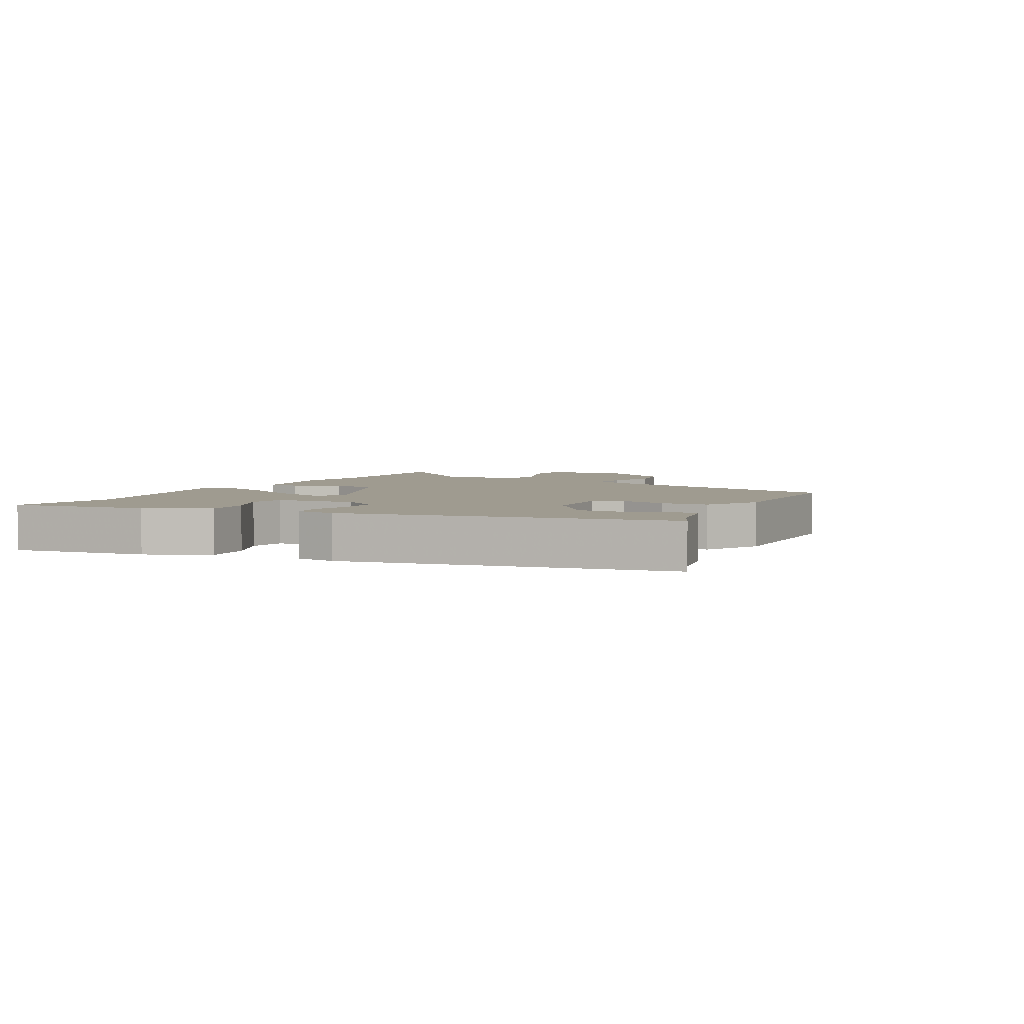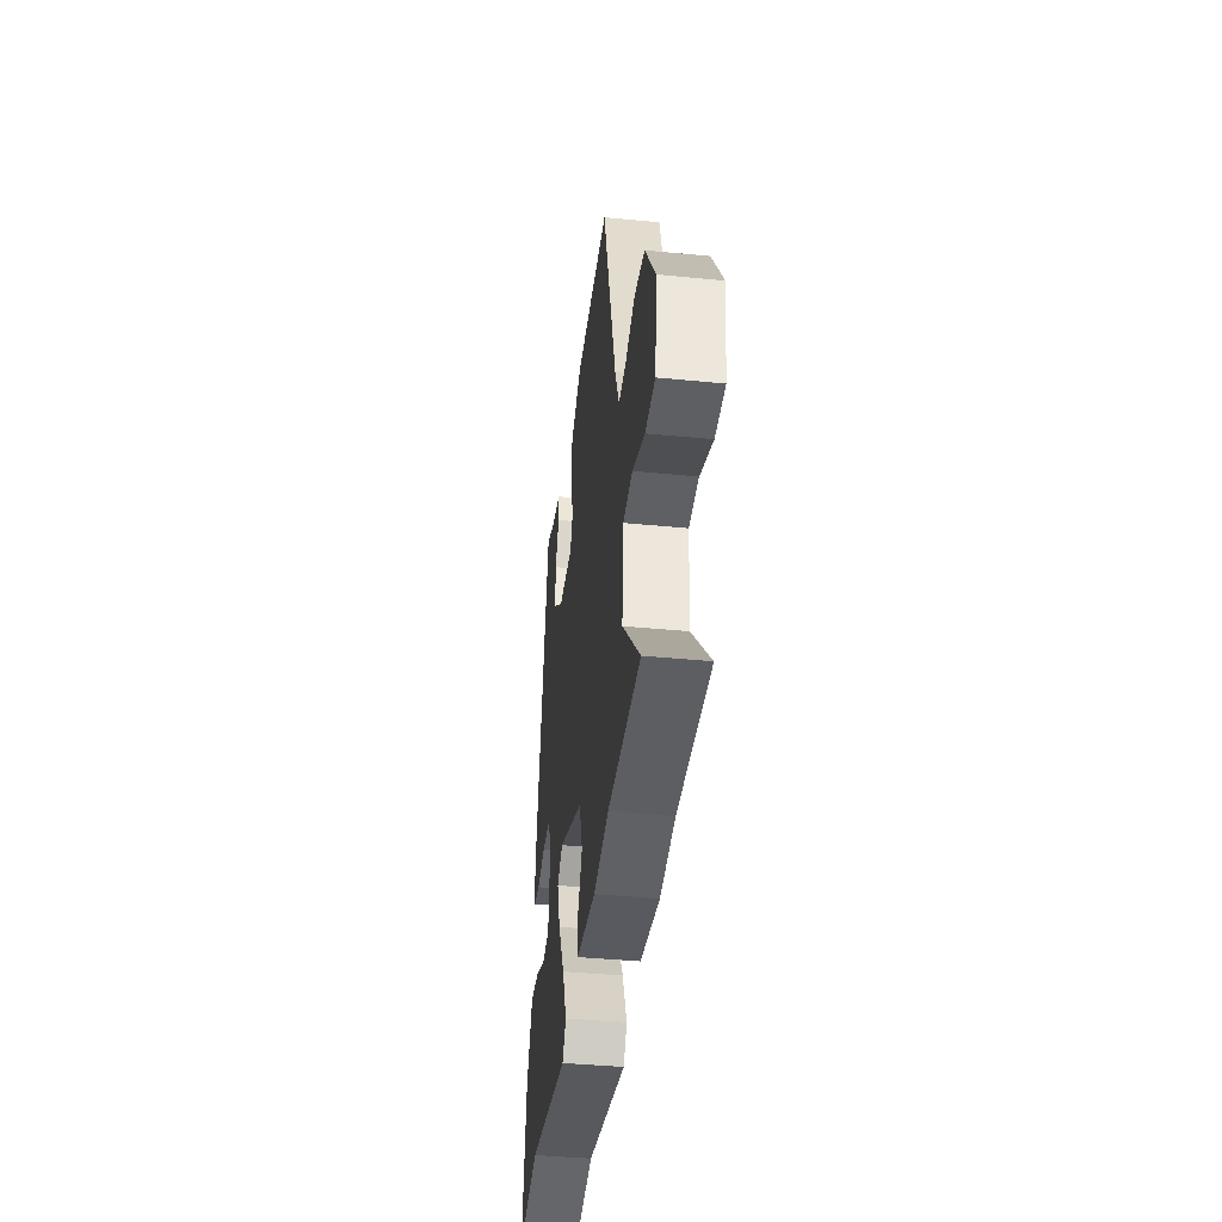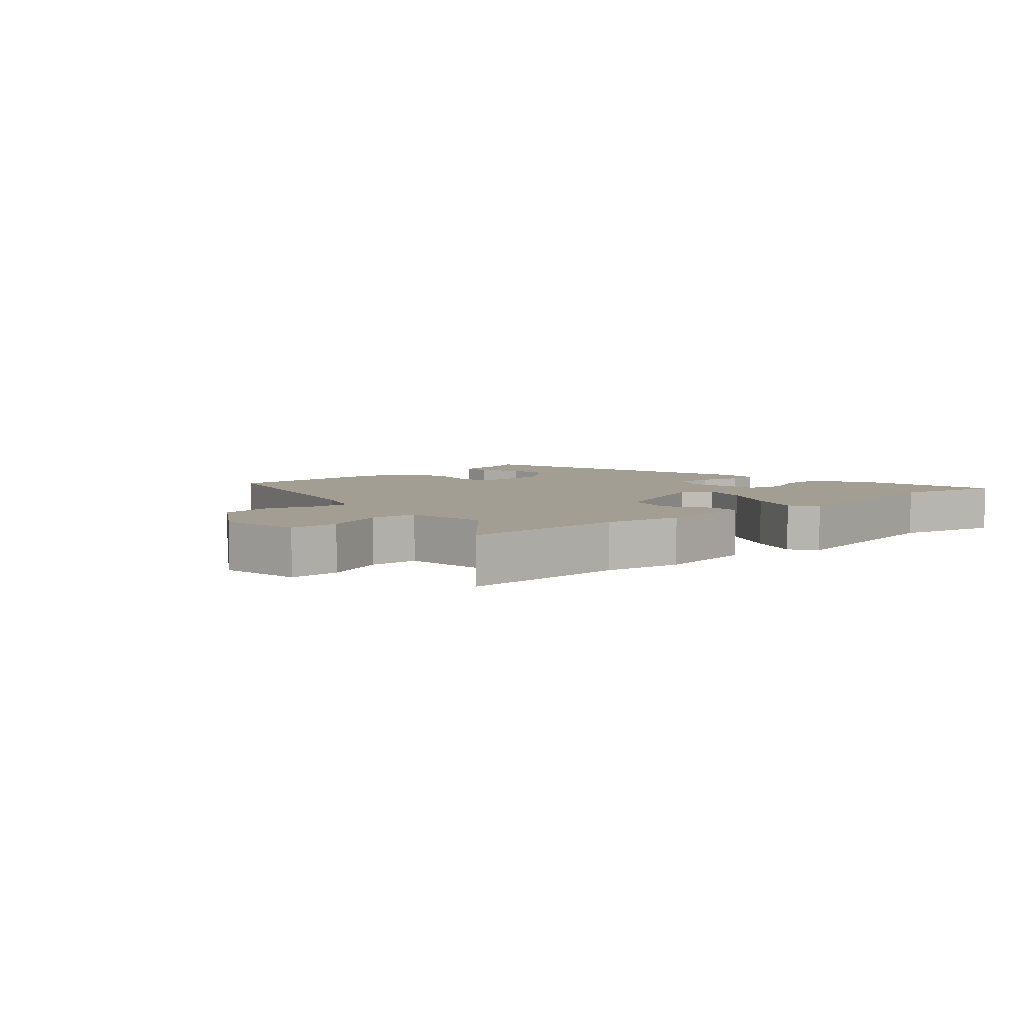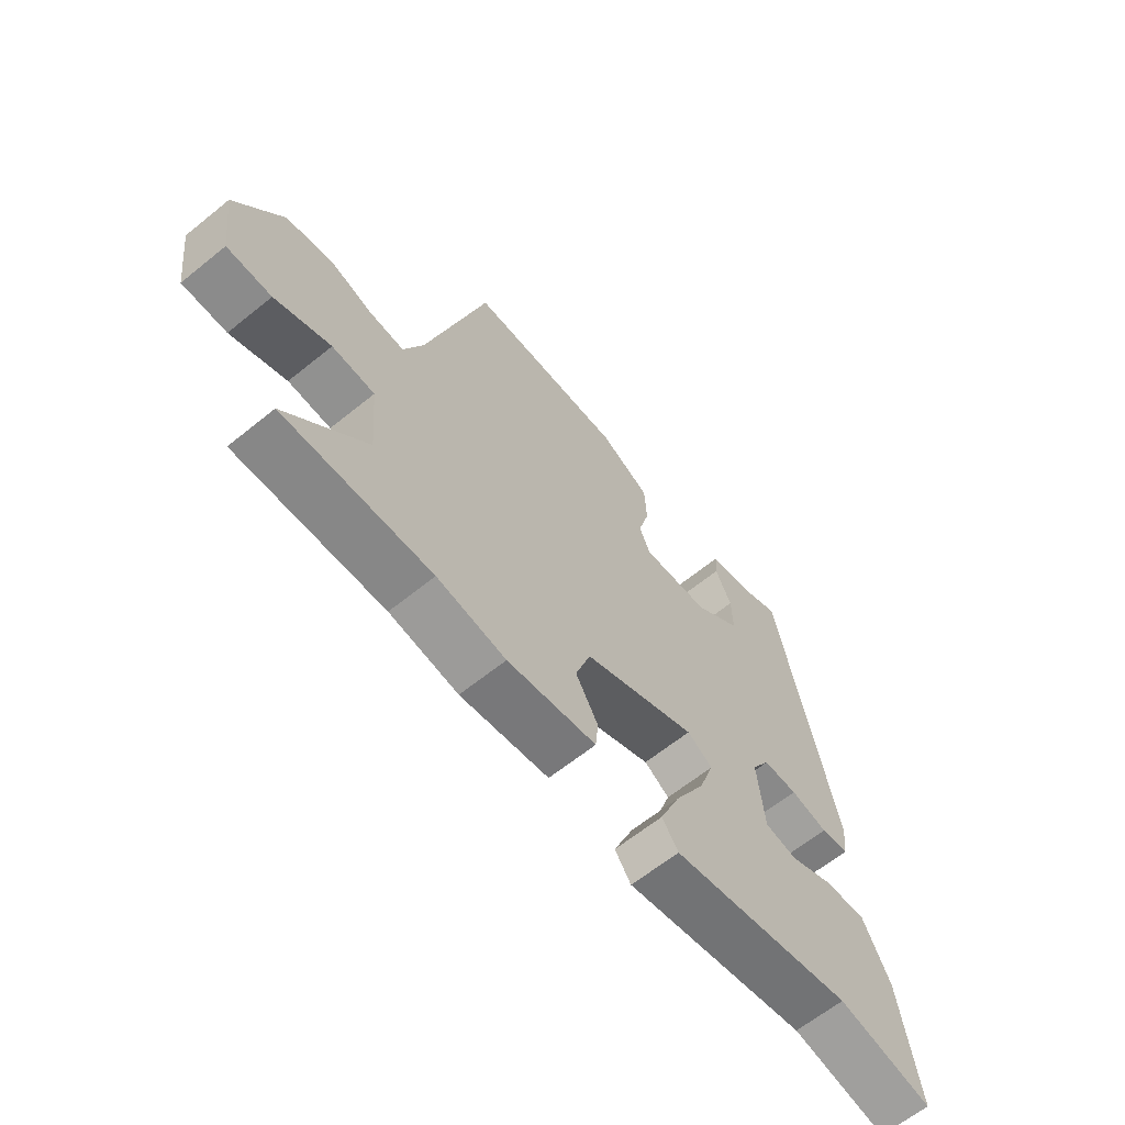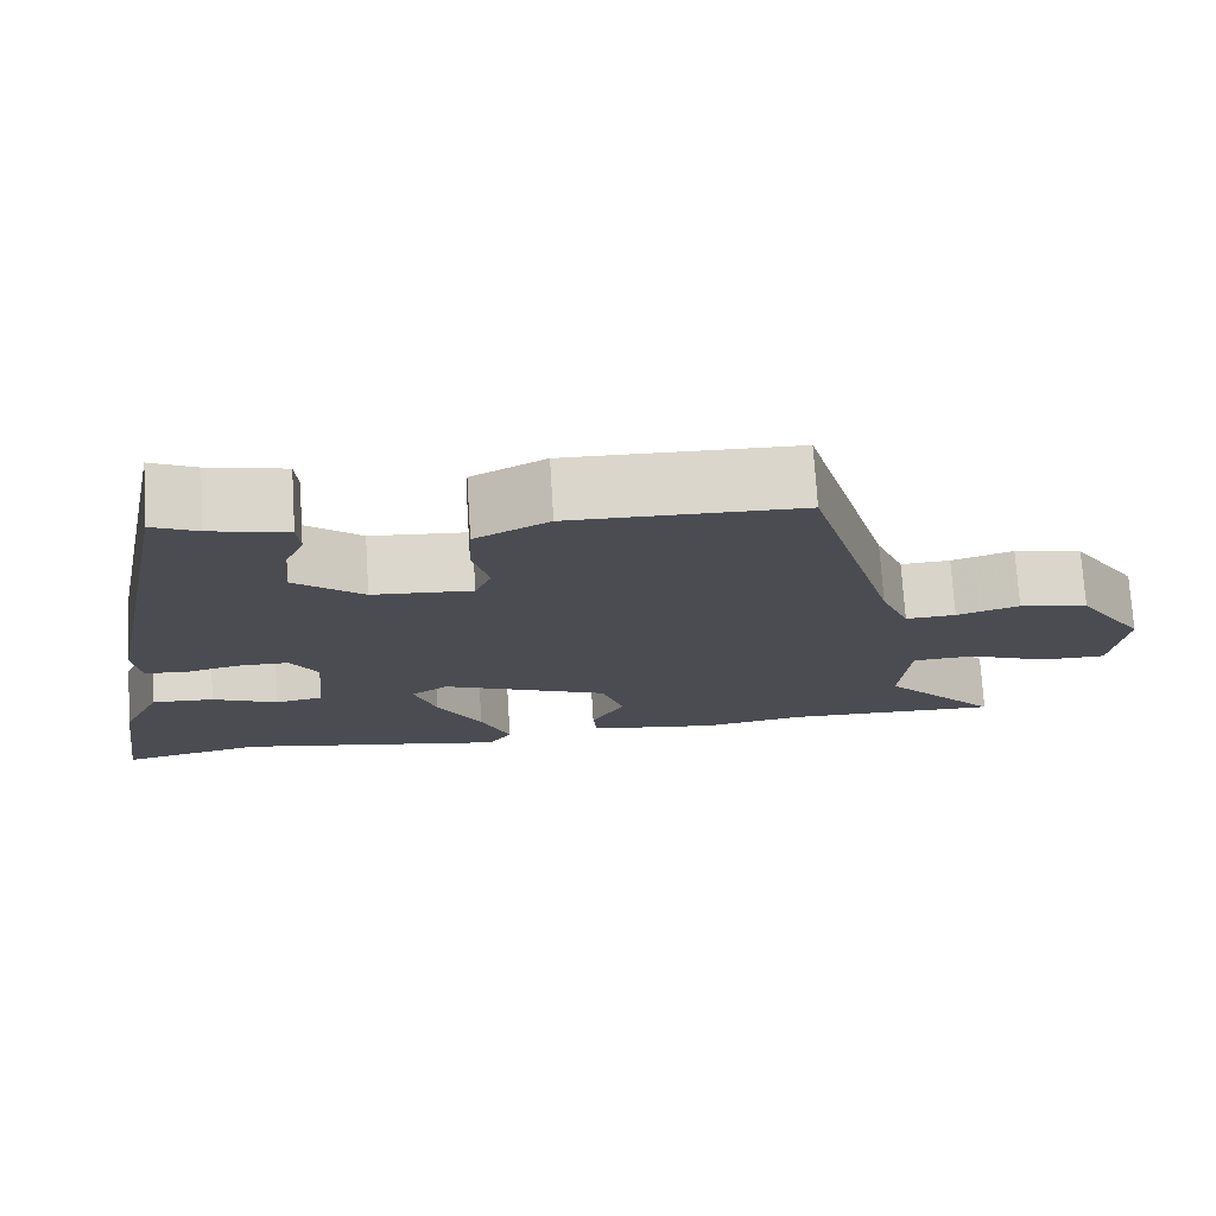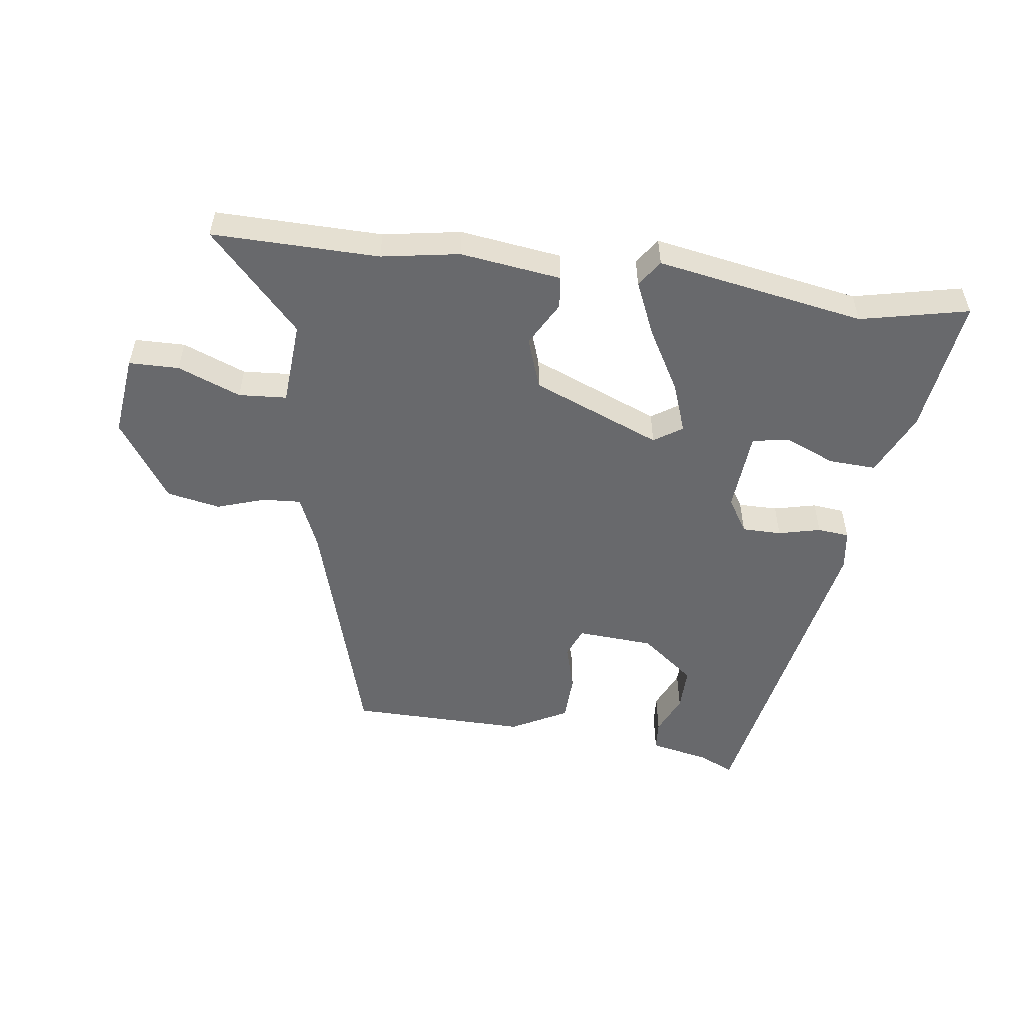
<metadata>
{"format":"obj","ext":"obj","renderer":"f3d","projection":"perspective","resolution":1024,"background":"white","views":[{"elev":4.0,"azim":-61.4,"up":"+Y"},{"elev":-40.3,"azim":83.1,"up":"+Z"},{"elev":5.2,"azim":137.5,"up":"+Y"},{"elev":-63.8,"azim":129.2,"up":"+Z"},{"elev":74.2,"azim":-3.6,"up":"+Z"},{"elev":-52.7,"azim":173.2,"up":"+Y"}]}
</metadata>
<code>
v -0.372 0.07 -0.474
v -0.543 0.07 -0.509
v -0.511 0.07 -0.292
v -0.463 0.07 -0.192
v -0.388 0.07 -0.197
v -0.309 0.07 -0.232
v -0.251 0.07 -0.222
v -0.239 0.07 -0.093
v -0.272 0.07 -0.038
v -0.334 0.07 -0.037
v -0.401 0.07 -0.052
v -0.451 0.07 -0.046
v -0.459 0.07 0.018
v -0.354 0.07 0.534
v -0.299 0.07 0.508
v -0.206 0.07 0.487
v -0.203 0.07 0.439
v -0.232 0.07 0.376
v -0.234 0.07 0.306
v -0.15 0.07 0.238
v -0.029 0.07 0.228
v -0.009 0.07 0.275
v -0.029 0.07 0.35
v -0.025 0.07 0.425
v 0.065 0.07 0.471
v 0.345 0.07 0.463
v 0.453 0.07 0.078
v 0.488 0.07 -0.007
v 0.549 0.07 -0.004
v 0.625 0.07 0.02
v 0.709 0.07 0.002
v 0.792 0.07 -0.125
v 0.775 0.07 -0.254
v 0.696 0.07 -0.254
v 0.597 0.07 -0.213
v 0.521 0.07 -0.217
v 0.51 0.07 -0.35
v 0.652 0.07 -0.505
v 0.389 0.07 -0.497
v 0.266 0.07 -0.516
v 0.107 0.07 -0.492
v 0.102 0.07 -0.441
v 0.142 0.07 -0.371
v 0.115 0.07 -0.29
v -0.087 0.07 -0.204
v -0.132 0.07 -0.233
v -0.105 0.07 -0.312
v -0.051 0.07 -0.41
v -0.015 0.07 -0.496
v -0.044 0.07 -0.537
v -0.372 0 -0.474
v -0.543 0 -0.509
v -0.511 0 -0.292
v -0.463 0 -0.192
v -0.388 0 -0.197
v -0.309 0 -0.232
v -0.251 0 -0.222
v -0.239 0 -0.093
v -0.272 0 -0.038
v -0.334 0 -0.037
v -0.401 0 -0.052
v -0.451 0 -0.046
v -0.459 0 0.018
v -0.354 0 0.534
v -0.299 0 0.508
v -0.206 0 0.487
v -0.203 0 0.439
v -0.232 0 0.376
v -0.234 0 0.306
v -0.15 0 0.238
v -0.029 0 0.228
v -0.009 0 0.275
v -0.029 0 0.35
v -0.025 0 0.425
v 0.065 0 0.471
v 0.345 0 0.463
v 0.453 0 0.078
v 0.488 0 -0.007
v 0.549 0 -0.004
v 0.625 0 0.02
v 0.709 0 0.002
v 0.792 0 -0.125
v 0.775 0 -0.254
v 0.696 0 -0.254
v 0.597 0 -0.213
v 0.521 0 -0.217
v 0.51 0 -0.35
v 0.652 0 -0.505
v 0.389 0 -0.497
v 0.266 0 -0.516
v 0.107 0 -0.492
v 0.102 0 -0.441
v 0.142 0 -0.371
v 0.115 0 -0.29
v -0.087 0 -0.204
v -0.132 0 -0.233
v -0.105 0 -0.312
v -0.051 0 -0.41
v -0.015 0 -0.496
v -0.044 0 -0.537
f 49 50 1
f 48 49 1
f 47 48 1
f 1 2 3
f 47 1 3
f 46 47 3
f 45 46 3
f 41 42 43
f 40 41 43
f 39 40 43
f 39 43 44
f 38 39 44
f 37 38 44
f 36 37 44 45
f 33 34 35
f 32 33 35
f 31 32 35
f 30 31 35
f 29 30 35
f 35 36 45
f 29 35 45
f 28 29 45
f 25 26 27
f 24 25 27
f 23 24 27
f 22 23 27
f 27 28 45
f 22 27 45
f 21 22 45
f 15 16 17 18
f 15 18 19
f 14 15 19
f 13 14 19
f 12 13 19
f 11 12 19
f 10 11 19
f 9 10 19 20
f 3 4 5 6
f 3 6 7
f 45 3 7
f 20 21 45
f 9 20 45
f 8 9 45
f 7 8 45
f 51 100 99
f 51 99 98
f 51 98 97
f 53 52 51
f 53 51 97
f 53 97 96
f 53 96 95
f 93 92 91
f 93 91 90
f 93 90 89
f 94 93 89
f 94 89 88
f 94 88 87
f 95 94 87 86
f 85 84 83
f 85 83 82
f 85 82 81
f 85 81 80
f 85 80 79
f 95 86 85
f 95 85 79
f 95 79 78
f 77 76 75
f 77 75 74
f 77 74 73
f 77 73 72
f 95 78 77
f 95 77 72
f 95 72 71
f 68 67 66 65
f 69 68 65
f 69 65 64
f 69 64 63
f 69 63 62
f 69 62 61
f 69 61 60
f 70 69 60 59
f 56 55 54 53
f 57 56 53
f 57 53 95
f 95 71 70
f 95 70 59
f 95 59 58
f 95 58 57
f 1 51 52 2
f 2 52 53 3
f 3 53 54 4
f 4 54 55 5
f 5 55 56 6
f 6 56 57 7
f 7 57 58 8
f 8 58 59 9
f 9 59 60 10
f 10 60 61 11
f 11 61 62 12
f 12 62 63 13
f 13 63 64 14
f 14 64 65 15
f 15 65 66 16
f 16 66 67 17
f 17 67 68 18
f 18 68 69 19
f 19 69 70 20
f 20 70 71 21
f 21 71 72 22
f 22 72 73 23
f 23 73 74 24
f 24 74 75 25
f 25 75 76 26
f 26 76 77 27
f 27 77 78 28
f 28 78 79 29
f 29 79 80 30
f 30 80 81 31
f 31 81 82 32
f 32 82 83 33
f 33 83 84 34
f 34 84 85 35
f 35 85 86 36
f 36 86 87 37
f 37 87 88 38
f 38 88 89 39
f 39 89 90 40
f 40 90 91 41
f 41 91 92 42
f 42 92 93 43
f 43 93 94 44
f 44 94 95 45
f 45 95 96 46
f 46 96 97 47
f 47 97 98 48
f 48 98 99 49
f 49 99 100 50
f 50 100 51 1

</code>
